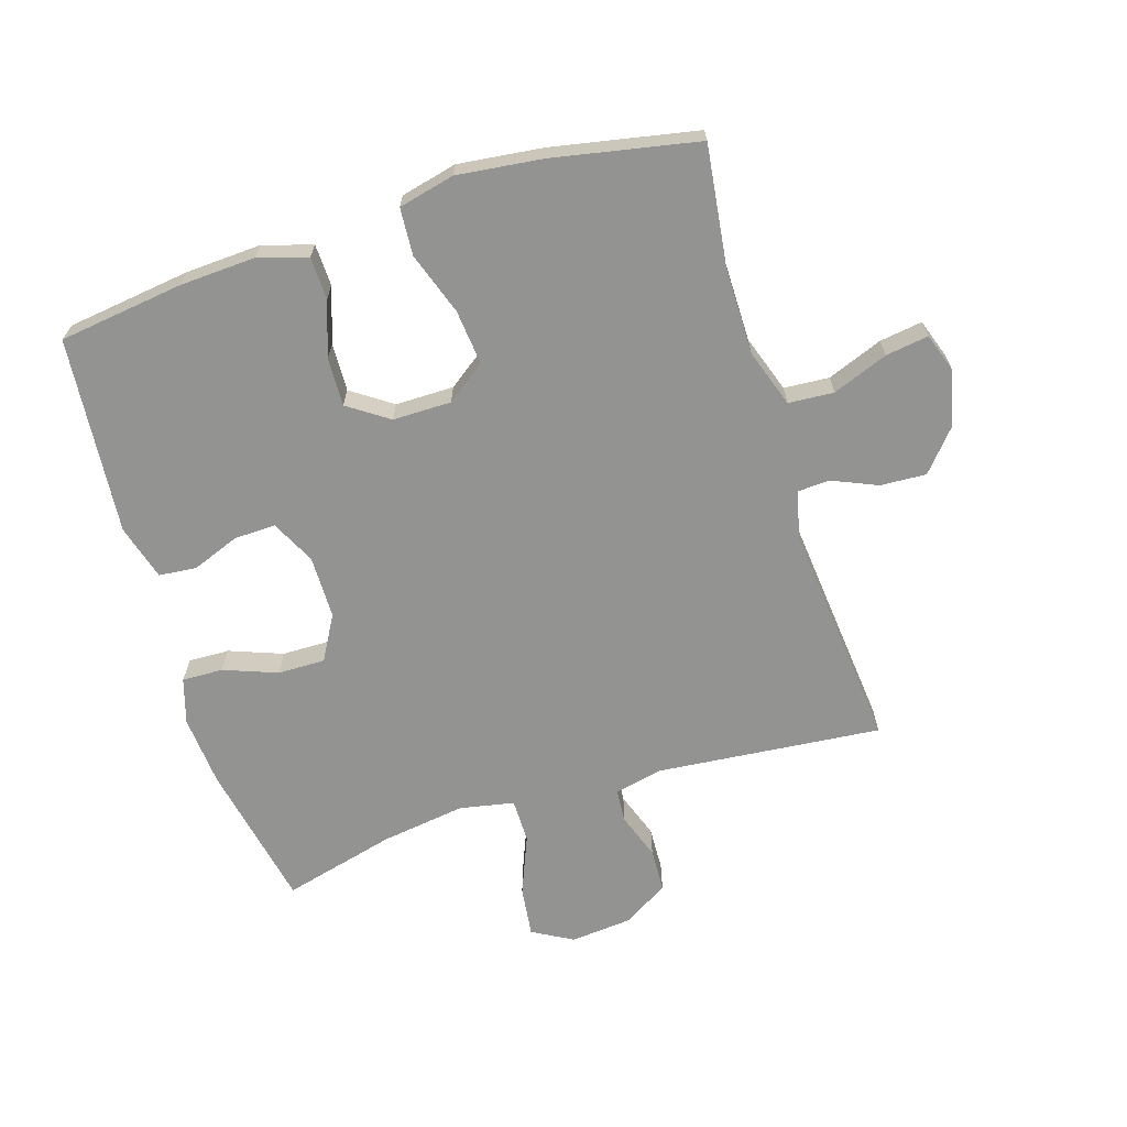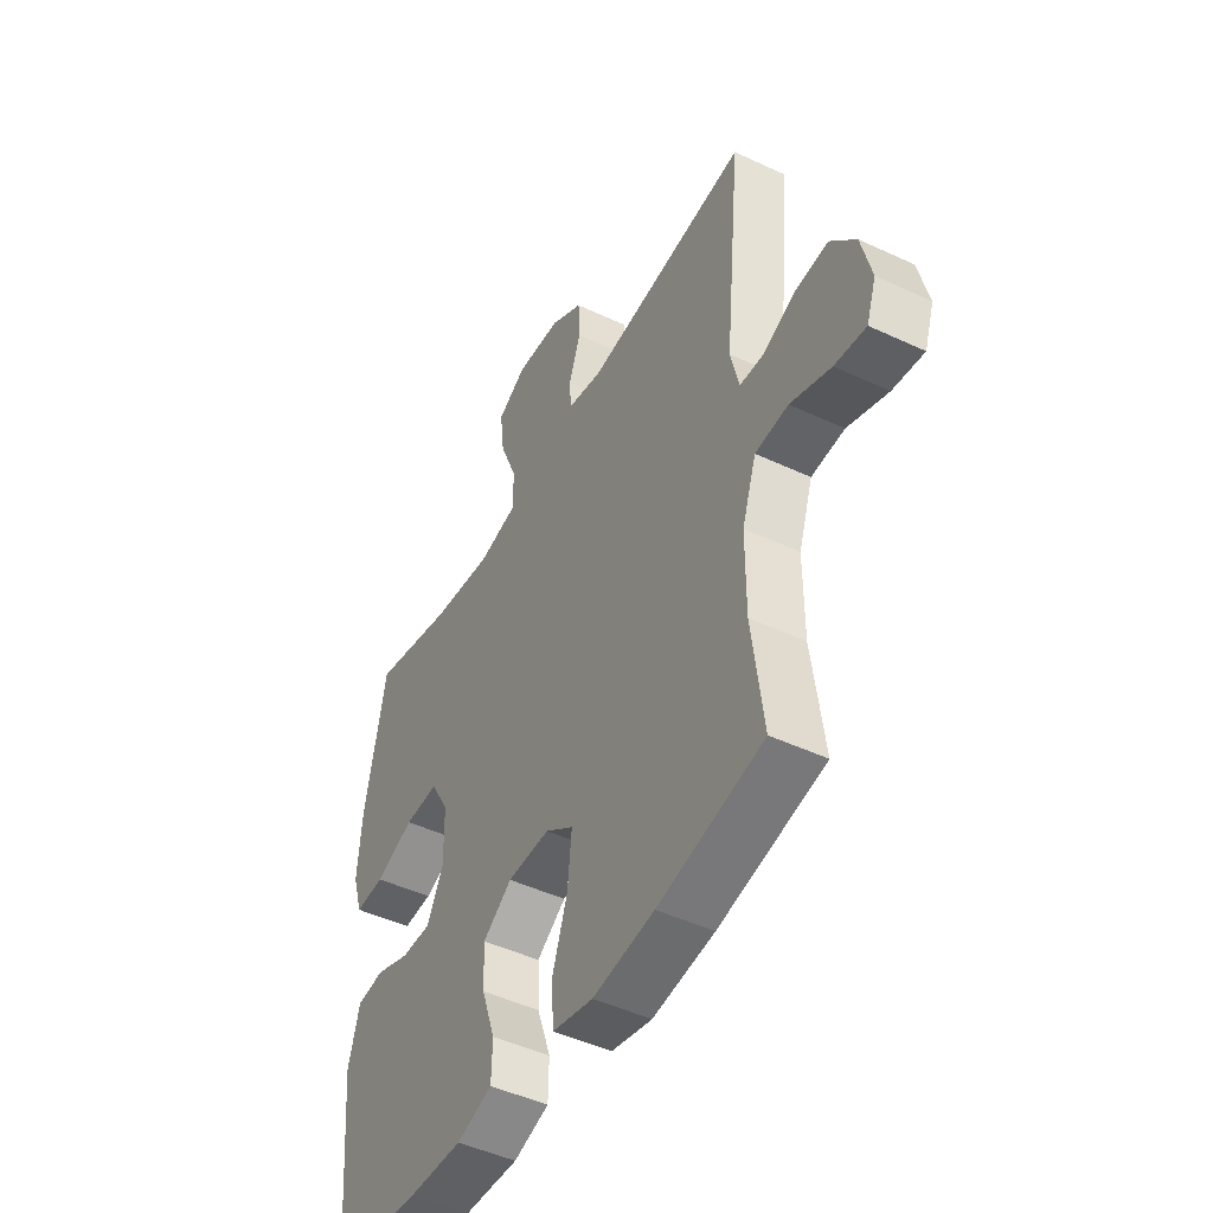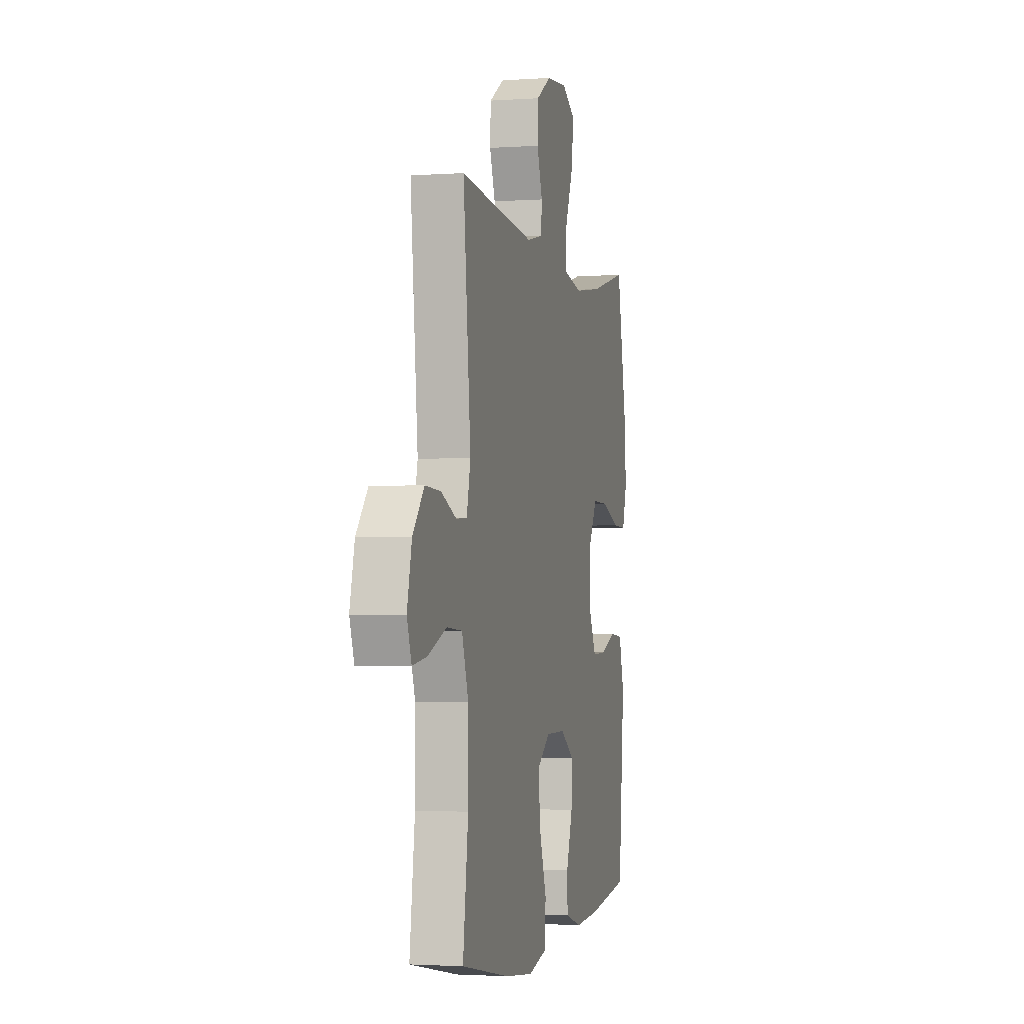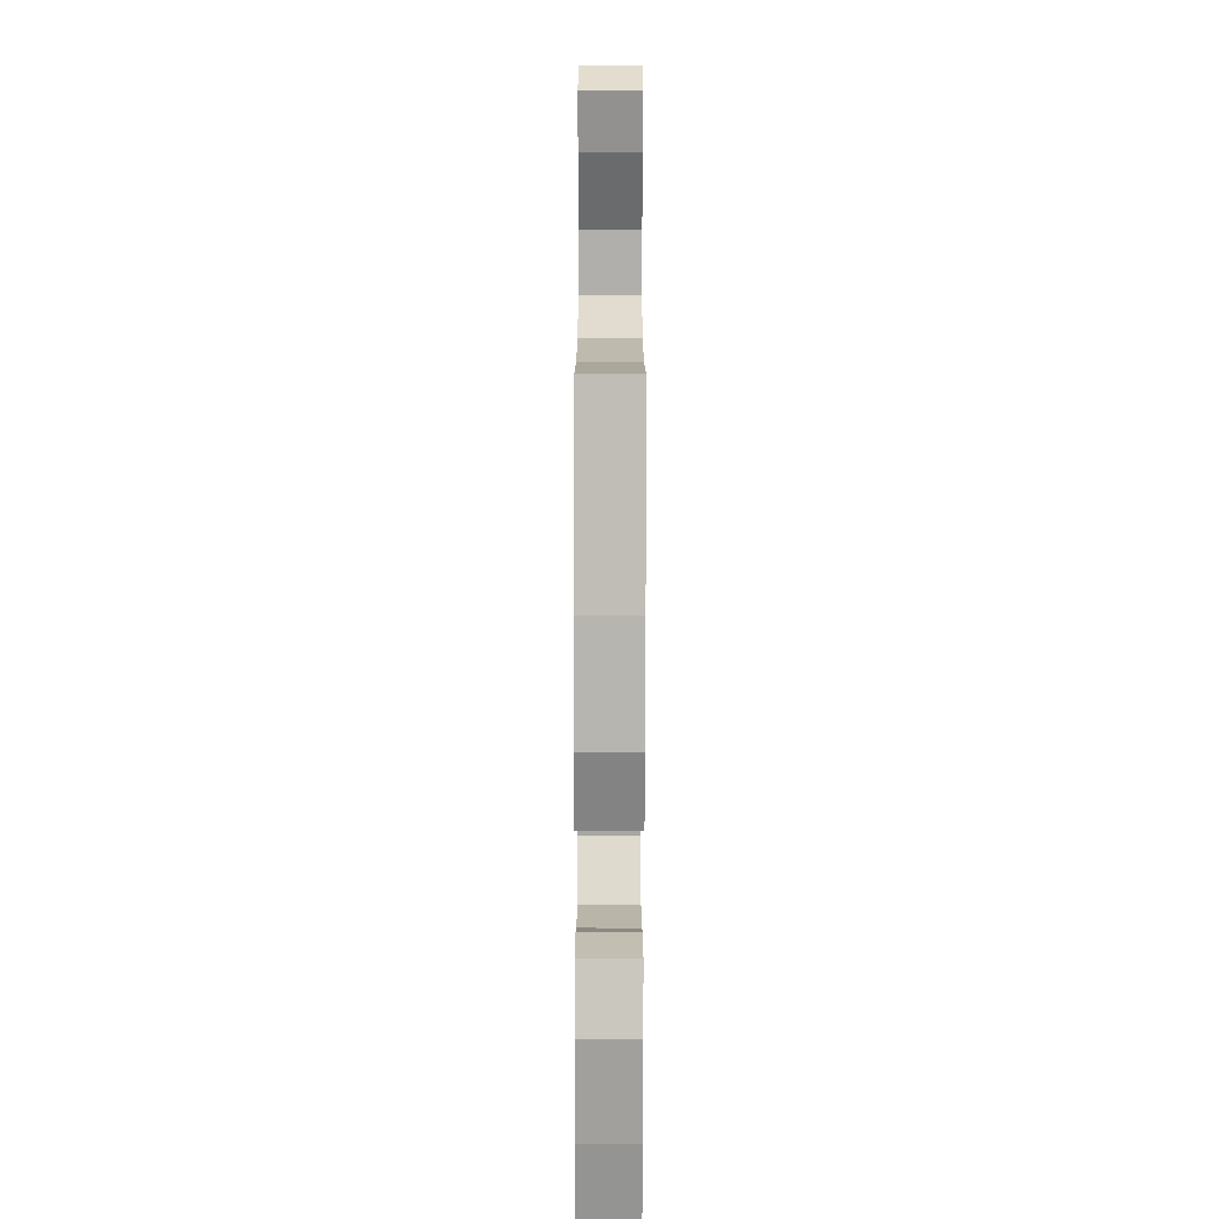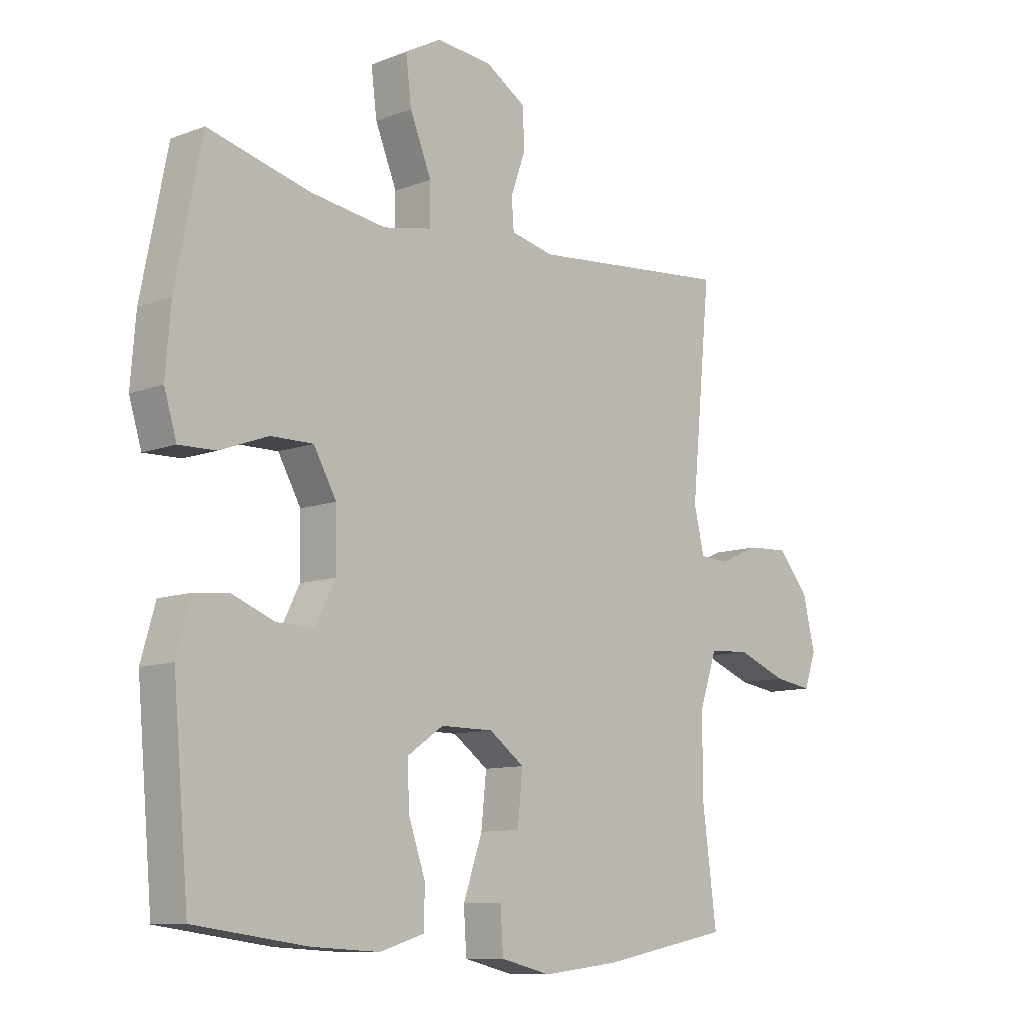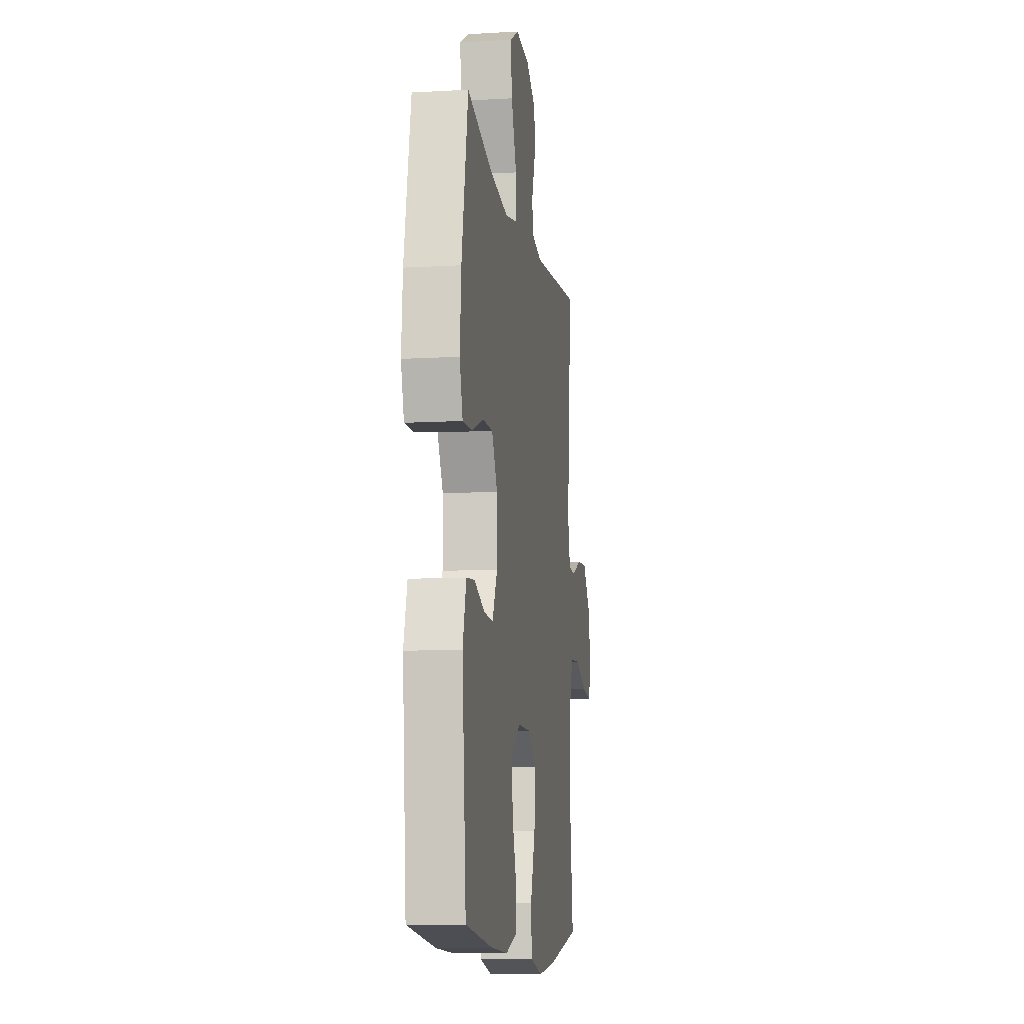
<metadata>
{"format":"obj","ext":"obj","renderer":"f3d","projection":"perspective","resolution":1024,"background":"white","views":[{"elev":-66.6,"azim":-162.6,"up":"+Y"},{"elev":-47.3,"azim":-117.9,"up":"+Z"},{"elev":-2.2,"azim":-76.2,"up":"+Z"},{"elev":-74.4,"azim":-90.1,"up":"+Z"},{"elev":-10.3,"azim":133.8,"up":"+Z"},{"elev":-10.0,"azim":98.4,"up":"+Z"}]}
</metadata>
<code>
v 0.5 0.07 -0.5
v 0.302 0.07 -0.526
v 0.182 0.07 -0.532
v 0.104 0.07 -0.508
v 0.102 0.07 -0.441
v 0.132 0.07 -0.354
v 0.135 0.07 -0.277
v 0.071 0.07 -0.233
v -0.022 0.07 -0.233
v -0.084 0.07 -0.278
v -0.075 0.07 -0.366
v -0.041 0.07 -0.465
v -0.046 0.07 -0.54
v -0.135 0.07 -0.561
v -0.27 0.07 -0.545
v -0.5 0.07 -0.5
v -0.475 0.07 -0.309
v -0.475 0.07 -0.171
v -0.506 0.07 -0.08
v -0.578 0.07 -0.075
v -0.666 0.07 -0.109
v -0.734 0.07 -0.119
v -0.755 0.07 -0.059
v -0.733 0.07 0.032
v -0.679 0.07 0.095
v -0.606 0.07 0.091
v -0.534 0.07 0.06
v -0.483 0.07 0.063
v -0.465 0.07 0.14
v -0.5 0.07 0.5
v -0.143 0.07 0.466
v -0.067 0.07 0.483
v -0.063 0.07 0.536
v -0.089 0.07 0.609
v -0.086 0.07 0.678
v -0.015 0.07 0.722
v 0.084 0.07 0.731
v 0.148 0.07 0.695
v 0.138 0.07 0.615
v 0.1 0.07 0.522
v 0.1 0.07 0.452
v 0.186 0.07 0.435
v 0.32 0.07 0.454
v 0.5 0.07 0.5
v 0.546 0.07 0.267
v 0.555 0.07 0.154
v 0.533 0.07 0.082
v 0.468 0.07 0.084
v 0.383 0.07 0.116
v 0.308 0.07 0.117
v 0.268 0.07 0.046
v 0.267 0.07 -0.054
v 0.302 0.07 -0.124
v 0.368 0.07 -0.122
v 0.443 0.07 -0.093
v 0.503 0.07 -0.099
v 0.528 0.07 -0.187
v 0.5 0 -0.5
v 0.302 0 -0.526
v 0.182 0 -0.532
v 0.104 0 -0.508
v 0.102 0 -0.441
v 0.132 0 -0.354
v 0.135 0 -0.277
v 0.071 0 -0.233
v -0.022 0 -0.233
v -0.084 0 -0.278
v -0.075 0 -0.366
v -0.041 0 -0.465
v -0.046 0 -0.54
v -0.135 0 -0.561
v -0.27 0 -0.545
v -0.5 0 -0.5
v -0.475 0 -0.309
v -0.475 0 -0.171
v -0.506 0 -0.08
v -0.578 0 -0.075
v -0.666 0 -0.109
v -0.734 0 -0.119
v -0.755 0 -0.059
v -0.733 0 0.032
v -0.679 0 0.095
v -0.606 0 0.091
v -0.534 0 0.06
v -0.483 0 0.063
v -0.465 0 0.14
v -0.5 0 0.5
v -0.143 0 0.466
v -0.067 0 0.483
v -0.063 0 0.536
v -0.089 0 0.609
v -0.086 0 0.678
v -0.015 0 0.722
v 0.084 0 0.731
v 0.148 0 0.695
v 0.138 0 0.615
v 0.1 0 0.522
v 0.1 0 0.452
v 0.186 0 0.435
v 0.32 0 0.454
v 0.5 0 0.5
v 0.546 0 0.267
v 0.555 0 0.154
v 0.533 0 0.082
v 0.468 0 0.084
v 0.383 0 0.116
v 0.308 0 0.117
v 0.268 0 0.046
v 0.267 0 -0.054
v 0.302 0 -0.124
v 0.368 0 -0.122
v 0.443 0 -0.093
v 0.503 0 -0.099
v 0.528 0 -0.187
f 4 5 6
f 3 4 6
f 2 3 6
f 1 2 6
f 57 1 6
f 56 57 6
f 55 56 6
f 54 55 6
f 53 54 6 7
f 52 53 7 8
f 51 52 8 9
f 50 51 9 10
f 47 48 49
f 46 47 49
f 45 46 49
f 44 45 49
f 43 44 49
f 42 43 49 50
f 41 42 50 10
f 38 39 40
f 37 38 40
f 36 37 40
f 35 36 40
f 34 35 40
f 33 34 40
f 40 41 10
f 33 40 10
f 32 33 10
f 29 30 31
f 31 32 10
f 29 31 10
f 28 29 10
f 25 26 27
f 24 25 27
f 23 24 27
f 22 23 27
f 21 22 27
f 20 21 27
f 19 20 27 28
f 28 10 11
f 19 28 11
f 18 19 11
f 15 16 17
f 14 15 17
f 13 14 17
f 12 13 17
f 11 12 17
f 11 17 18
f 63 62 61
f 63 61 60
f 63 60 59
f 63 59 58
f 63 58 114
f 63 114 113
f 63 113 112
f 63 112 111
f 64 63 111 110
f 65 64 110 109
f 66 65 109 108
f 67 66 108 107
f 106 105 104
f 106 104 103
f 106 103 102
f 106 102 101
f 106 101 100
f 107 106 100 99
f 67 107 99 98
f 97 96 95
f 97 95 94
f 97 94 93
f 97 93 92
f 97 92 91
f 97 91 90
f 67 98 97
f 67 97 90
f 67 90 89
f 88 87 86
f 67 89 88
f 67 88 86
f 67 86 85
f 84 83 82
f 84 82 81
f 84 81 80
f 84 80 79
f 84 79 78
f 84 78 77
f 85 84 77 76
f 68 67 85
f 68 85 76
f 68 76 75
f 74 73 72
f 74 72 71
f 74 71 70
f 74 70 69
f 74 69 68
f 75 74 68
f 1 58 59 2
f 2 59 60 3
f 3 60 61 4
f 4 61 62 5
f 5 62 63 6
f 6 63 64 7
f 7 64 65 8
f 8 65 66 9
f 9 66 67 10
f 10 67 68 11
f 11 68 69 12
f 12 69 70 13
f 13 70 71 14
f 14 71 72 15
f 15 72 73 16
f 16 73 74 17
f 17 74 75 18
f 18 75 76 19
f 19 76 77 20
f 20 77 78 21
f 21 78 79 22
f 22 79 80 23
f 23 80 81 24
f 24 81 82 25
f 25 82 83 26
f 26 83 84 27
f 27 84 85 28
f 28 85 86 29
f 29 86 87 30
f 30 87 88 31
f 31 88 89 32
f 32 89 90 33
f 33 90 91 34
f 34 91 92 35
f 35 92 93 36
f 36 93 94 37
f 37 94 95 38
f 38 95 96 39
f 39 96 97 40
f 40 97 98 41
f 41 98 99 42
f 42 99 100 43
f 43 100 101 44
f 44 101 102 45
f 45 102 103 46
f 46 103 104 47
f 47 104 105 48
f 48 105 106 49
f 49 106 107 50
f 50 107 108 51
f 51 108 109 52
f 52 109 110 53
f 53 110 111 54
f 54 111 112 55
f 55 112 113 56
f 56 113 114 57
f 57 114 58 1

</code>
